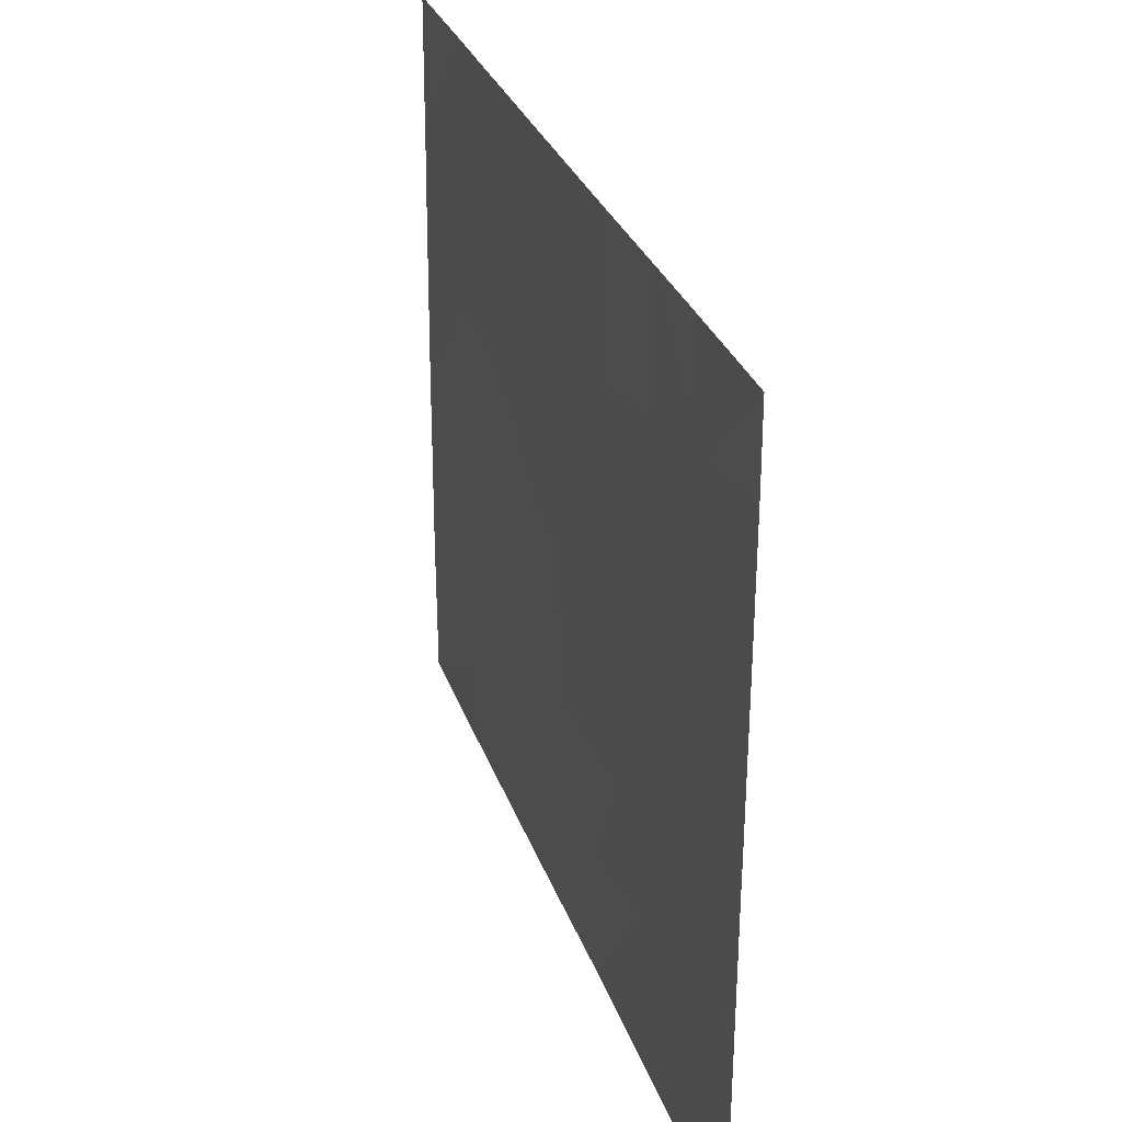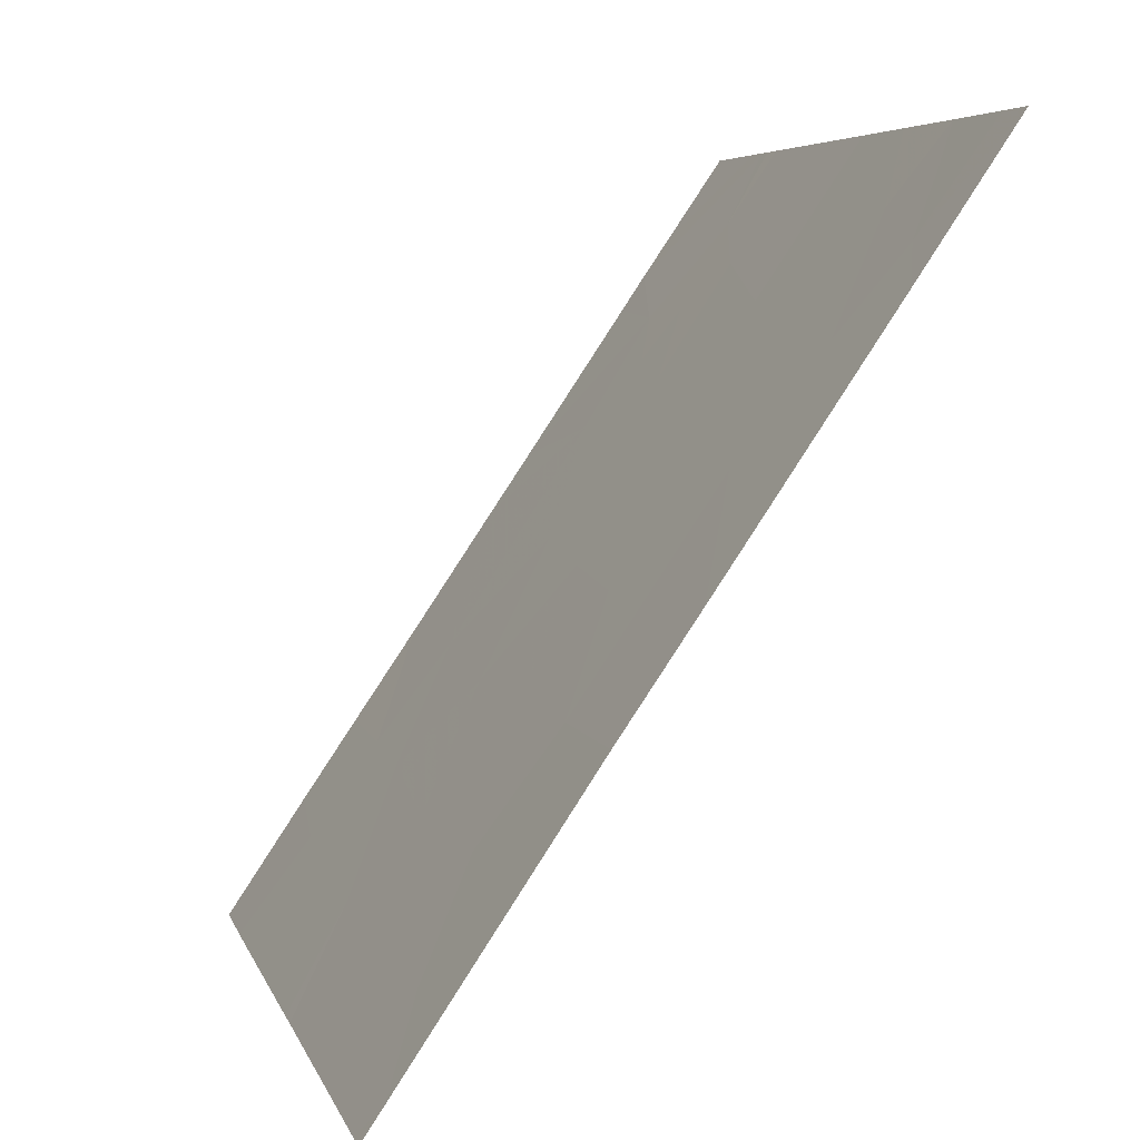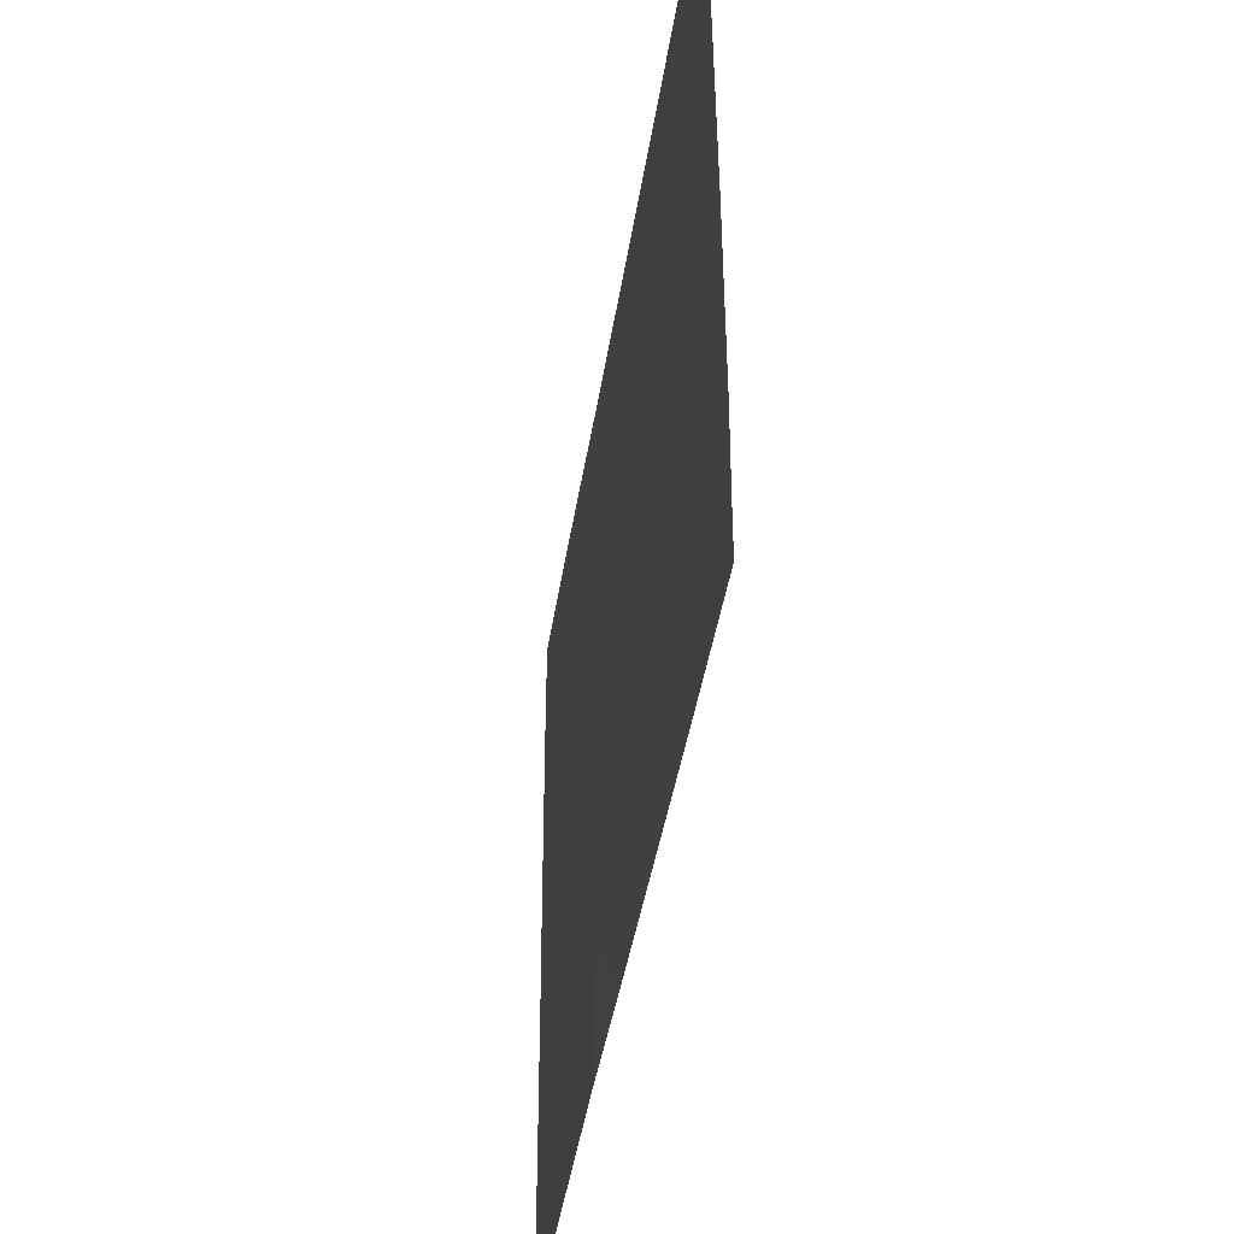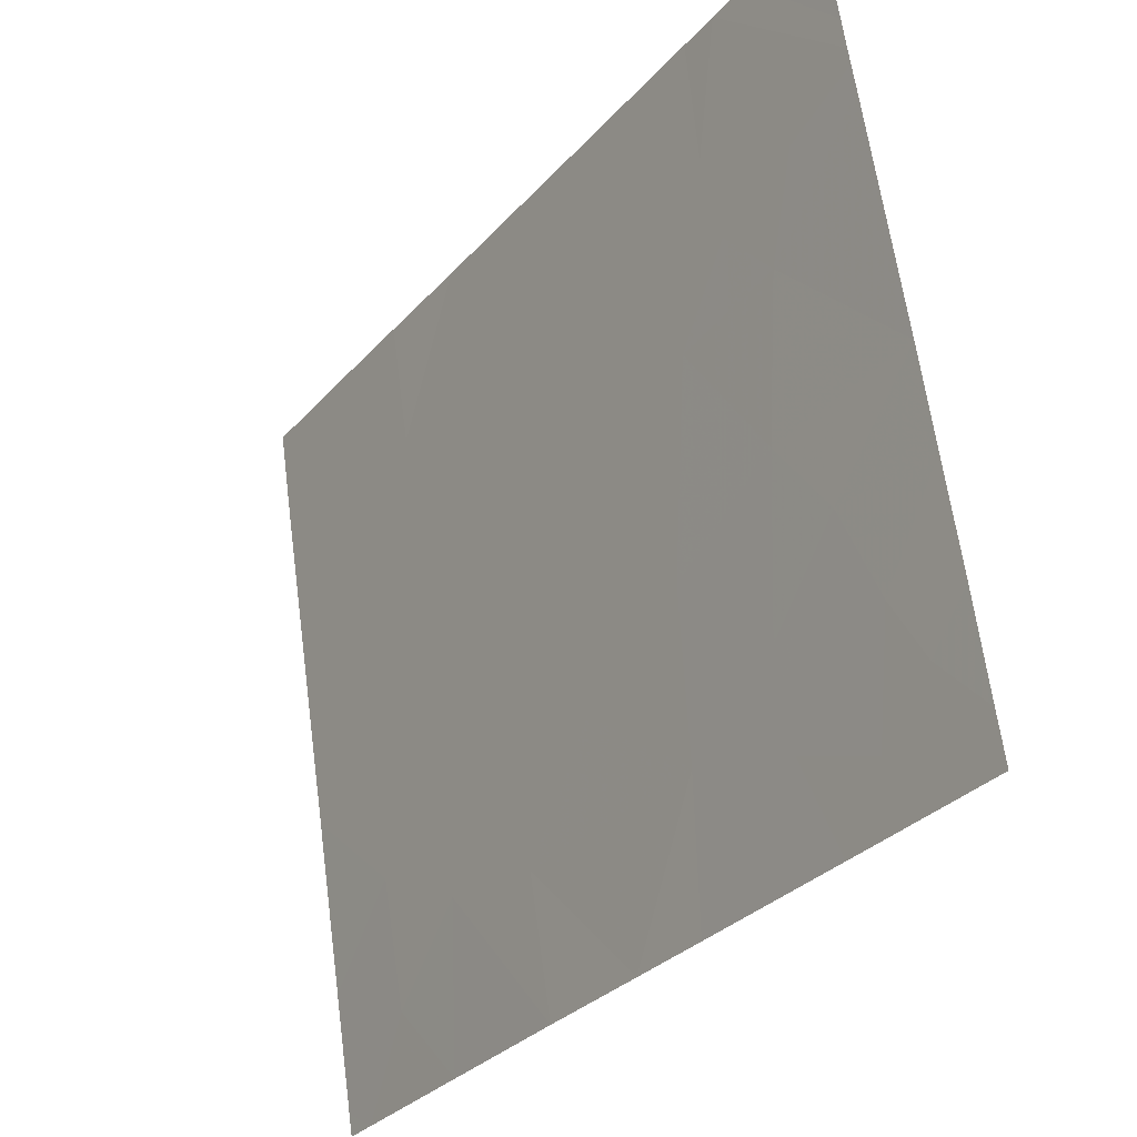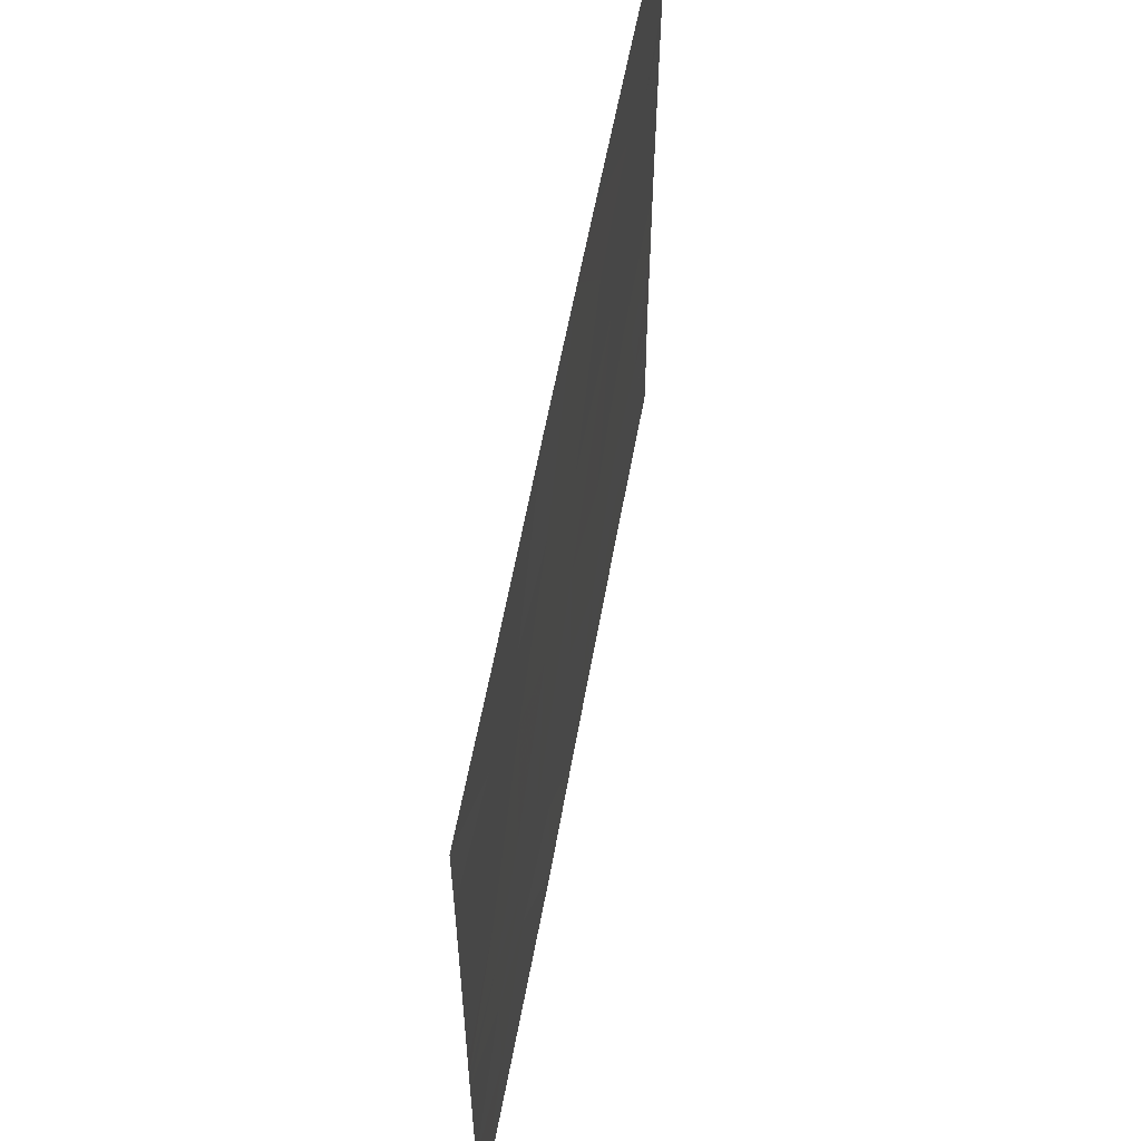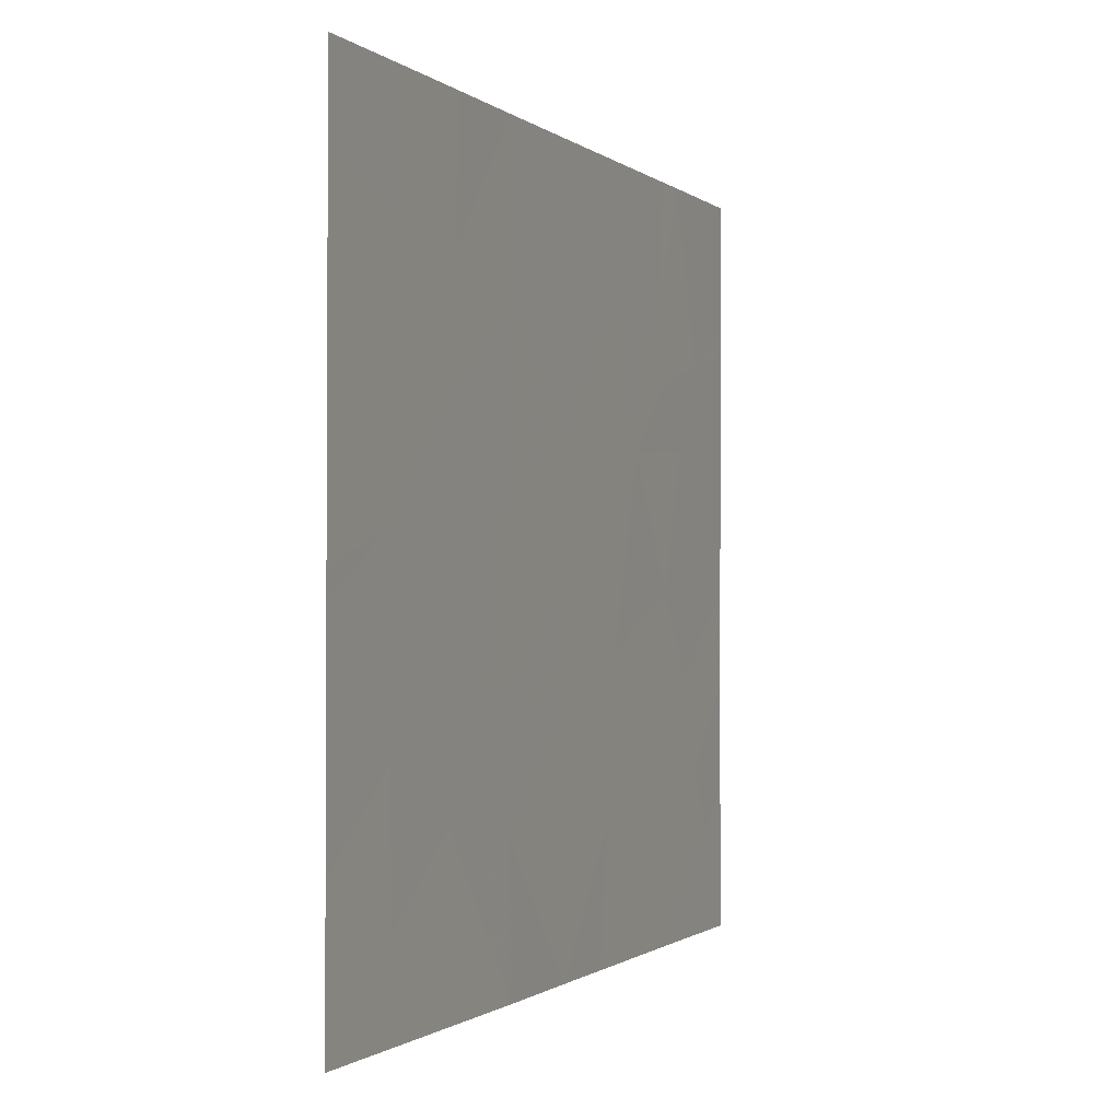
<metadata>
{"format":"obj","ext":"obj","renderer":"f3d","projection":"perspective","resolution":1024,"background":"white","views":[{"elev":29.6,"azim":16.9,"up":"+Z"},{"elev":5.7,"azim":165.7,"up":"+Y"},{"elev":-43.2,"azim":-154.7,"up":"+Z"},{"elev":63.8,"azim":172.5,"up":"+Y"},{"elev":58.7,"azim":44.3,"up":"+Z"},{"elev":-0.9,"azim":55.9,"up":"+Z"}]}
</metadata>
<code>
v 14.01 22.4 20.66
v 14.13 22.21 20.74
v 14.17 22.15 20.38
v 14.6 21.52 19.91
v 14.89 21.1 20.16
v 14.62 21.49 19.4
v 14.99 20.95 19.45
v 14.39 21.83 18.46
v 14.59 21.54 18.46
v 14.34 21.9 19
v 15.4 20.34 19.69
v 15.17 20.68 19.84
v 15.18 20.67 19.41
v 14.87 21.13 18.46
v 15.22 20.61 18.46
v 15.15 20.71 19.09
v 14.87 21.12 19.01
v 13.98 22.43 19.84
v 13.59 23 19.84
v 13.86 22.61 19.51
v 13.6 23 21.04
v 13.6 23 20.92
v 13.82 22.69 21.46
v 13.92 22.53 21.46
v 15 20.93 19.18
v 15.38 20.36 18.8
v 15.39 20.35 19.32
v 14.56 21.59 21.46
v 14.4 21.82 21.46
v 14.31 21.95 20.91
v 13.86 22.61 18.7
v 13.71 22.83 18.88
v 13.78 22.72 19.13
v 14.3 21.96 19.63
v 14.57 21.57 20.44
v 14.86 21.14 20.83
v 15.12 20.76 20.95
v 15.37 20.39 21.01
v 15.13 20.74 20.5
v 15.38 20.37 20.53
v 14.07 22.3 19.22
v 15.55 20.12 18.46
v 15.37 20.39 18.46
v 13.59 23 19.04
v 13.59 23 19.46
v 13.93 22.51 18.46
v 13.96 22.46 18.46
v 14.87 21.12 21.46
v 15.33 20.45 21.46
v 15.12 20.76 21.46
v 15.63 20 19.81
v 15.63 20 19.9
v 15.39 20.36 20.05
v 13.6 23 20.76
v 13.6 23 20.86
v 13.79 22.72 20.77
v 15.63 20 20.56
v 13.99 22.41 18.46
v 14.07 22.31 18.84
v 14.03 22.37 21
v 13.89 22.57 20.41
v 15.63 20 19.7
v 15.63 20 18.54
v 15.63 20 19.01
v 15.63 20 21.46
v 15.63 20 21.12
v 15.63 20 18.46
v 13.6 23 21.46
v 14.02 22.39 21.46
v 13.6 23 18.46
v 13.6 23 18.64
f 3 2 1
f 7 5 4
f 4 6 7
f 10 8 9
f 13 11 12
f 12 7 13
f 7 12 5
f 16 14 15
f 16 17 14
f 20 18 19
f 23 21 22
f 22 24 23
f 25 7 17
f 16 26 27
f 16 13 7
f 30 28 29
f 33 32 31
f 3 34 4
f 4 35 3
f 30 36 28
f 30 35 36
f 40 38 37
f 37 39 40
f 16 7 25
f 41 18 20
f 41 34 18
f 43 42 26
f 33 45 44
f 31 46 47
f 17 9 14
f 36 48 28
f 50 38 49
f 30 3 35
f 53 51 52
f 37 38 50
f 56 55 54
f 37 50 48
f 48 36 37
f 40 57 38
f 35 4 5
f 59 31 58
f 59 58 8
f 8 10 59
f 56 24 22
f 56 60 24
f 35 5 36
f 7 6 17
f 61 19 18
f 18 3 61
f 2 60 1
f 41 20 33
f 56 22 55
f 53 12 11
f 62 11 27
f 61 3 1
f 15 43 26
f 63 26 42
f 63 64 26
f 38 65 49
f 38 66 65
f 57 66 38
f 63 42 67
f 64 27 26
f 64 62 27
f 39 37 36
f 23 68 21
f 2 30 60
f 3 18 34
f 61 54 19
f 61 56 54
f 30 2 3
f 60 69 24
f 53 52 57
f 57 40 53
f 53 11 51
f 6 34 10
f 6 4 34
f 60 56 1
f 60 29 69
f 60 30 29
f 20 19 45
f 45 33 20
f 33 44 32
f 17 10 9
f 17 6 10
f 16 25 17
f 39 36 5
f 53 40 39
f 39 5 12
f 12 53 39
f 11 62 51
f 31 70 46
f 31 71 70
f 31 47 58
f 31 32 71
f 32 44 71
f 16 15 26
f 56 61 1
f 10 41 59
f 13 27 11
f 13 16 27
f 59 33 31
f 59 41 33
f 10 34 41

</code>
